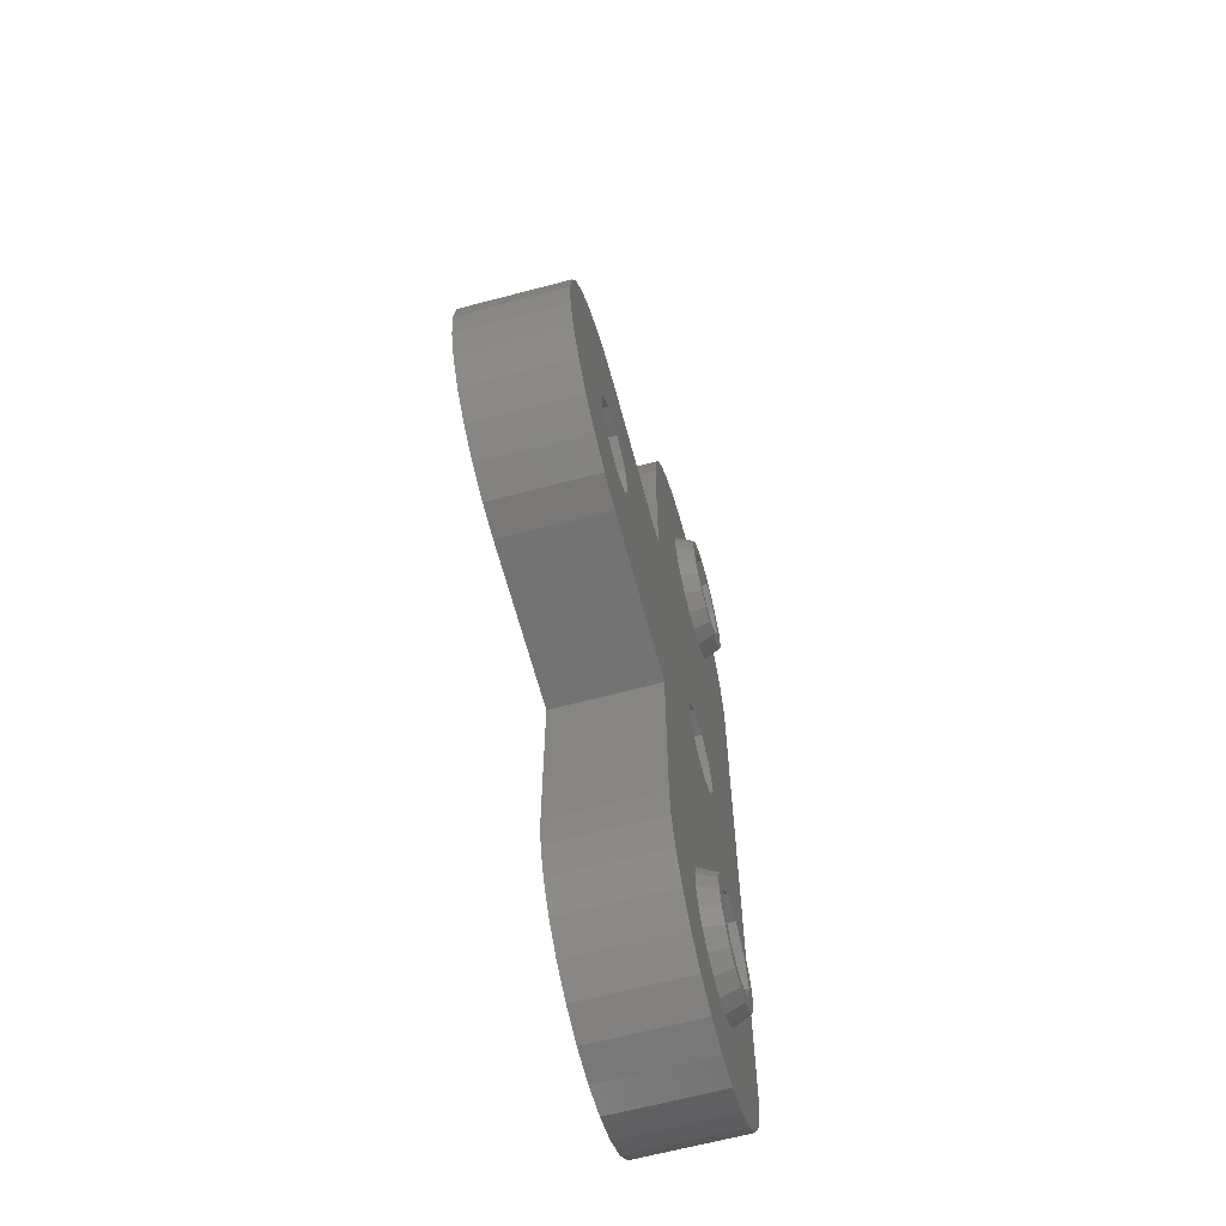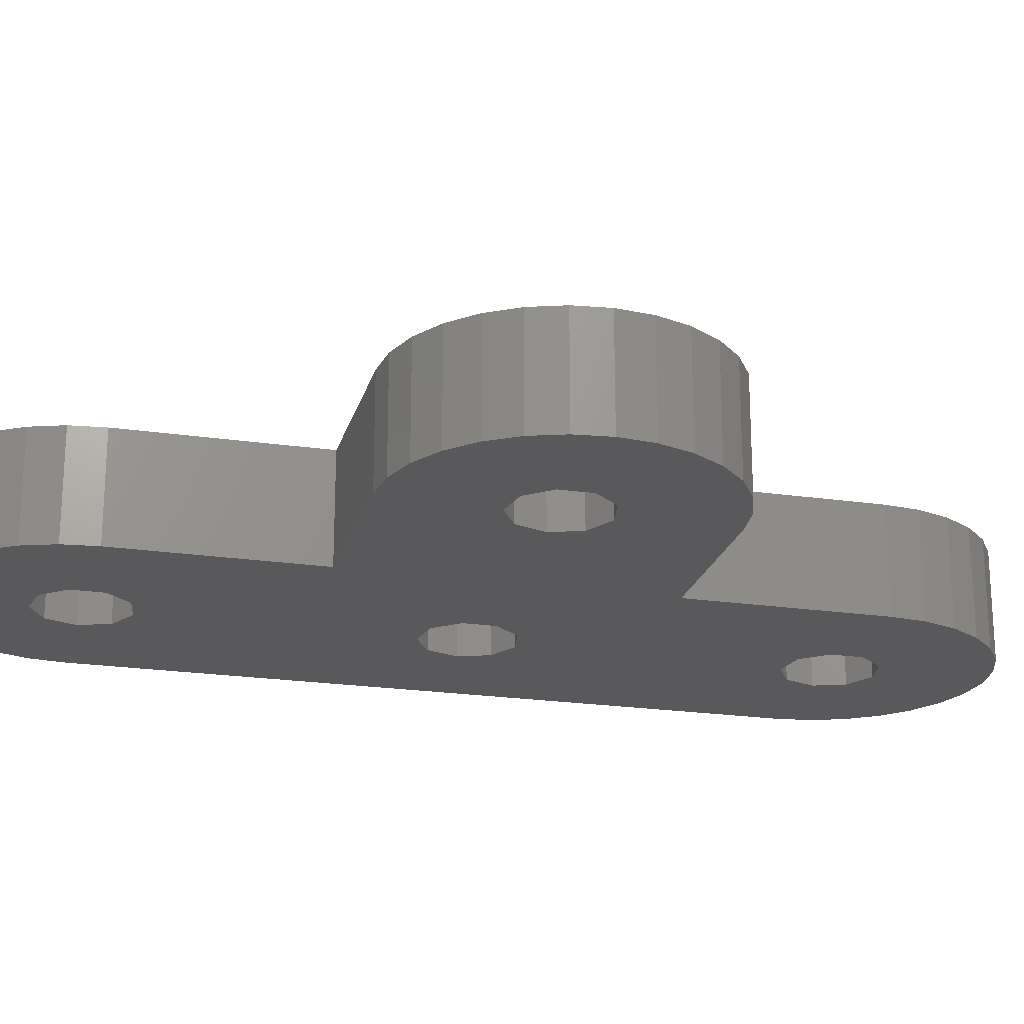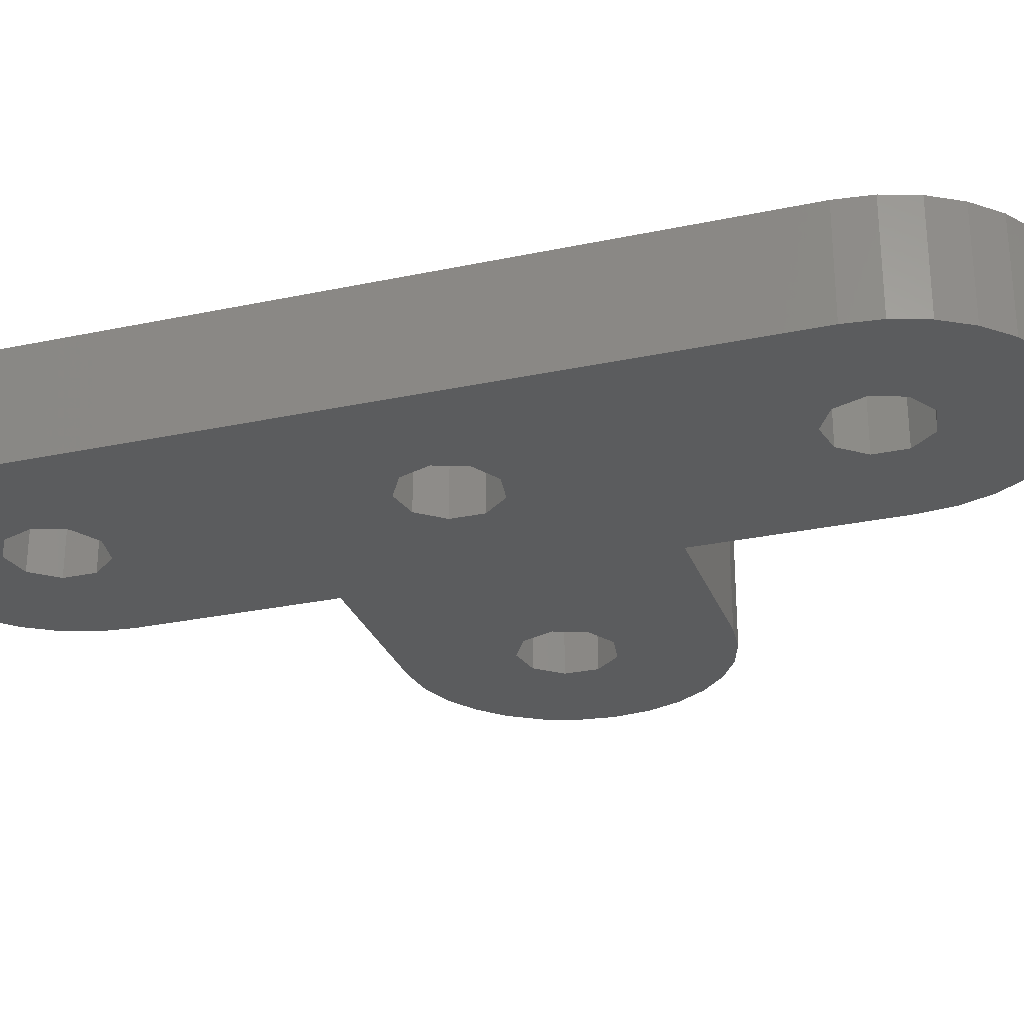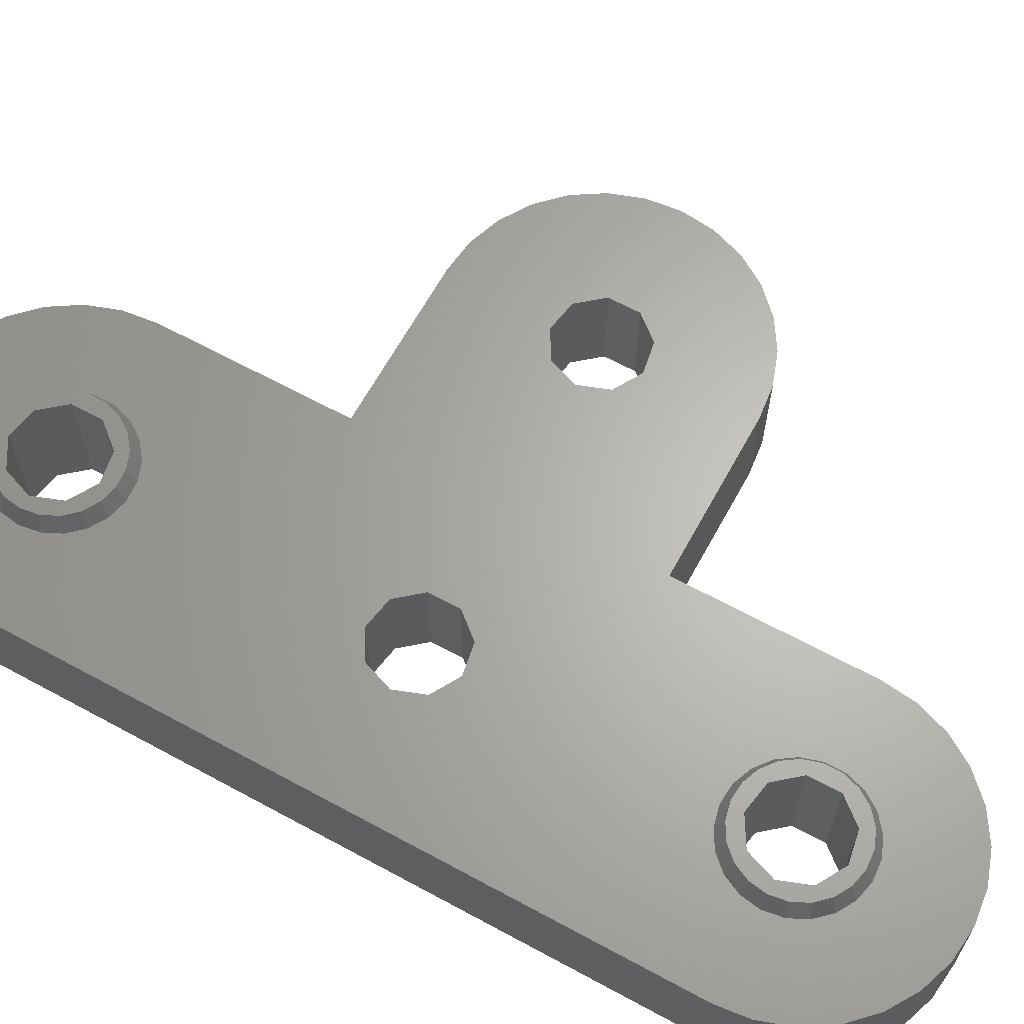
<metadata>
{"format":"stl","ext":"stl","renderer":"f3d","projection":"perspective","resolution":1024,"background":"white","views":[{"elev":-65.2,"azim":-75.1,"up":"+Y"},{"elev":-22.0,"azim":-104.3,"up":"+Z"},{"elev":-27.8,"azim":108.1,"up":"+Z"},{"elev":64.6,"azim":118.7,"up":"+Z"}]}
</metadata>
<code>
# stl→obj: 290 verts, 592 faces
v 255.2 20.07 6
v 255.7 19 7
v 255.7 20 7
v 255.2 18.93 6
v 262.4 19.5 7
v 262.7 20.35 6
v 262.2 20.49 7
v 262.8 19.5 6
v 262.6 20.62 6
v 259.2 16.16 7
v 259 15.73 6
v 259.3 15.71 6
v 262.1 21.64 6
v 261.8 21.39 7
v 262.3 21.39 6
v 259 23.27 6
v 258.3 22.77 7
v 259.2 22.84 7
v 258.2 23.2 6
v 255.3 20.33 6
v 256 20.95 7
v 255.6 21.15 6
v 255.3 18.67 6
v 256 18.05 7
v 255.6 17.85 6
v 256.6 0.8893 0
v 243.6 0 0
v 250.4 8.6 0
v 250.4 -8.6 0
v 243 -1.671 0
v 241 -8.6 0
v 241.5 -2.561 0
v 239.1 -8.384 0
v 239.7 -2.252 0
v 237.3 -7.748 0
v 234.3 -5.362 0
v 235.6 -6.724 0
v 243 1.671 0
v 241 8.6 0
v 241.5 2.561 0
v 239.1 8.384 0
v 239.7 2.252 0
v 234.3 5.362 0
v 238.6 0.8893 0
v 238.6 -0.8893 0
v 237.3 7.748 0
v 233.3 -3.731 0
v 235.6 6.724 0
v 232.6 -1.914 0
v 232.4 0 0
v 233.3 3.731 0
v 232.6 1.914 0
v 261 17.83 0
v 267.6 19.5 0
v 261 1.671 0
v 261.6 19.5 0
v 259.5 2.561 0
v 259.5 16.94 0
v 257.7 2.252 0
v 257.7 17.25 0
v 261 -1.671 0
v 267.6 -19.5 0
v 261 -17.83 0
v 261.6 0 0
v 259.5 -16.94 0
v 259.5 -2.561 0
v 257.7 -17.25 0
v 250.4 -19.5 0
v 256.6 -18.61 0
v 257.7 -2.252 0
v 261.6 -19.5 0
v 267.4 -21.41 0
v 266.7 -23.23 0
v 261 -21.17 0
v 265.7 -24.86 0
v 267.4 21.41 0
v 264.4 -26.22 0
v 266.7 23.23 0
v 262.7 -27.25 0
v 261 21.17 0
v 259.5 -22.06 0
v 260.9 -27.88 0
v 259 -28.1 0
v 257.1 -27.88 0
v 257.7 -21.75 0
v 255.3 -27.25 0
v 256.6 -20.39 0
v 256.6 -0.8893 0
v 252.3 -24.86 0
v 253.6 -26.22 0
v 265.7 24.86 0
v 264.4 26.22 0
v 262.7 27.25 0
v 259.5 22.06 0
v 260.9 27.88 0
v 259 28.1 0
v 257.1 27.88 0
v 257.7 21.75 0
v 252.3 24.86 0
v 256.6 20.39 0
v 255.3 27.25 0
v 250.4 19.5 0
v 256.6 18.61 0
v 251.3 -23.23 0
v 250.6 -21.41 0
v 250.6 21.41 0
v 253.6 26.22 0
v 251.3 23.23 0
v 261.1 16.88 7
v 262 17.16 6
v 261.8 17.61 7
v 261.4 16.53 6
v 262 21.84 6
v 261.1 22.12 7
v 261.4 22.47 6
v 261.1 22.61 6
v 261.6 19.5 7
v 261 21.17 7
v 262.2 18.51 7
v 261 17.83 7
v 260.2 22.62 7
v 259.5 22.06 7
v 257.7 21.75 7
v 257.3 22.4 7
v 256.5 21.78 7
v 256.6 20.39 7
v 260.2 16.38 7
v 259.5 16.94 7
v 258.3 16.23 7
v 257.7 17.25 7
v 257.3 16.6 7
v 256.5 17.22 7
v 256.6 18.61 7
v 257.1 16.21 6
v 256.4 16.74 6
v 257.4 16.11 6
v 262.1 17.36 6
v 259.6 15.77 6
v 262.3 17.61 6
v 260.4 23.04 6
v 259.6 23.23 6
v 257.4 22.89 6
v 257.1 22.79 6
v 258.2 15.8 6
v 260.4 15.96 6
v 261.1 16.39 6
v 262.6 18.38 6
v 259.3 23.29 6
v 255.7 21.38 6
v 256.2 22.08 6
v 256.9 22.62 6
v 255.7 17.62 6
v 262.7 18.65 6
v 256.2 16.92 6
v 262.4 -19.5 7
v 262.7 -20.35 6
v 262.8 -19.5 6
v 262.2 -20.49 7
v 262.6 -18.38 6
v 262.2 -18.51 7
v 262.7 -18.65 6
v 262 -17.16 6
v 261.8 -17.61 7
v 262.1 -17.36 6
v 262.6 -20.62 6
v 261.8 -21.39 7
v 262.3 -21.39 6
v 259.3 -15.71 6
v 259 -15.73 6
v 259.2 -16.16 7
v 258.3 -16.23 7
v 258.2 -15.8 6
v 257.3 -22.4 7
v 257.1 -22.79 6
v 257.4 -22.89 6
v 259 -23.27 6
v 258.3 -22.77 7
v 258.2 -23.2 6
v 259.2 -22.84 7
v 255.3 -20.33 6
v 256 -20.95 7
v 255.7 -20 7
v 255.6 -21.15 6
v 262.3 -17.61 6
v 261.1 -16.39 6
v 261.1 -16.88 7
v 261.4 -16.53 6
v 257.3 -16.6 7
v 257.4 -16.11 6
v 255.3 -18.67 6
v 255.2 -18.93 6
v 255.7 -19 7
v 257.1 -16.21 6
v 261.1 -22.12 7
v 262 -21.84 6
v 261.4 -22.47 6
v 255.7 -21.38 6
v 255.2 -20.07 6
v 260.4 -15.96 6
v 260.2 -16.38 7
v 259.6 -15.77 6
v 261.6 -19.5 7
v 261 -17.83 7
v 261 -21.17 7
v 259.5 -16.94 7
v 257.7 -17.25 7
v 256.5 -17.22 7
v 256 -18.05 7
v 256.6 -18.61 7
v 260.2 -22.62 7
v 259.5 -22.06 7
v 257.7 -21.75 7
v 256.5 -21.78 7
v 256.6 -20.39 7
v 255.6 -17.85 6
v 255.7 -17.62 6
v 262.1 -21.64 6
v 256.9 -22.62 6
v 256.2 -22.08 6
v 256.4 -16.74 6
v 259.6 -23.23 6
v 260.4 -23.04 6
v 261.1 -22.61 6
v 259.3 -23.29 6
v 256.2 -16.92 6
v 267.4 -21.41 6
v 267.6 -19.5 6
v 250.6 21.41 6
v 250.4 19.5 6
v 267.4 21.41 6
v 266.7 23.23 6
v 267.6 19.5 6
v 250.4 8.6 6
v 250.4 -8.6 6
v 250.4 -19.5 6
v 257.1 27.88 6
v 259 28.1 6
v 262.7 27.25 6
v 264.4 26.22 6
v 250.6 -21.41 6
v 243.6 0 6
v 243 1.671 6
v 241 8.6 6
v 241.5 2.561 6
v 239.1 8.384 6
v 239.7 2.252 6
v 237.3 7.748 6
v 234.3 5.362 6
v 235.6 6.724 6
v 243 -1.671 6
v 241 -8.6 6
v 241.5 -2.561 6
v 239.1 -8.384 6
v 239.7 -2.252 6
v 234.3 -5.362 6
v 238.6 -0.8893 6
v 238.6 0.8893 6
v 237.3 -7.748 6
v 233.3 3.731 6
v 235.6 -6.724 6
v 232.6 1.914 6
v 232.4 0 6
v 233.3 -3.731 6
v 232.6 -1.914 6
v 261 -1.671 6
v 261.6 0 6
v 261 1.671 6
v 259.5 2.561 6
v 257.7 2.252 6
v 256.6 0.8893 6
v 265.7 24.86 6
v 260.9 27.88 6
v 255.3 27.25 6
v 253.6 26.22 6
v 252.3 24.86 6
v 251.3 23.23 6
v 266.7 -23.23 6
v 265.7 -24.86 6
v 264.4 -26.22 6
v 262.7 -27.25 6
v 260.9 -27.88 6
v 259 -28.1 6
v 255.3 -27.25 6
v 257.1 -27.88 6
v 253.6 -26.22 6
v 252.3 -24.86 6
v 251.3 -23.23 6
v 259.5 -2.561 6
v 257.7 -2.252 6
v 256.6 -0.8893 6
f 1 2 3
f 2 1 4
f 5 6 7
f 6 5 8
f 9 7 6
f 10 11 12
f 13 14 15
f 16 17 18
f 17 16 19
f 20 21 22
f 21 20 3
f 23 24 2
f 24 23 25
f 26 27 28
f 29 30 27
f 31 30 29
f 30 31 32
f 33 32 31
f 32 33 34
f 35 34 33
f 36 34 37
f 37 34 35
f 38 28 27
f 39 38 40
f 38 39 28
f 41 40 42
f 40 41 39
f 43 42 44
f 34 36 45
f 42 46 41
f 47 45 36
f 42 48 46
f 49 45 47
f 42 43 48
f 50 45 49
f 44 51 43
f 45 50 44
f 44 52 51
f 44 50 52
f 53 54 55
f 54 53 56
f 57 53 55
f 57 58 53
f 28 57 59
f 57 28 58
f 28 59 26
f 58 28 60
f 61 62 63
f 62 61 64
f 65 61 63
f 65 66 61
f 29 65 67
f 65 29 66
f 68 67 69
f 66 29 70
f 71 62 72
f 62 64 54
f 71 72 73
f 55 54 64
f 74 73 75
f 54 56 76
f 74 75 77
f 76 56 78
f 74 77 79
f 80 78 56
f 63 62 71
f 73 74 71
f 81 79 82
f 79 81 74
f 83 81 82
f 84 81 83
f 81 84 85
f 86 85 84
f 68 69 87
f 70 29 88
f 27 88 29
f 88 27 26
f 89 85 90
f 90 85 86
f 78 80 91
f 91 80 92
f 92 80 93
f 94 93 80
f 93 94 95
f 94 96 95
f 97 94 98
f 94 97 96
f 99 98 100
f 98 101 97
f 102 60 28
f 85 89 87
f 60 102 103
f 104 87 89
f 103 102 100
f 105 87 104
f 106 100 102
f 87 105 68
f 98 107 101
f 67 68 29
f 98 99 107
f 100 108 99
f 100 106 108
f 109 110 111
f 110 109 112
f 113 14 13
f 114 113 115
f 113 114 14
f 116 114 115
f 117 5 7
f 118 7 14
f 5 117 119
f 120 119 117
f 118 14 114
f 7 118 117
f 121 118 114
f 121 122 118
f 18 122 121
f 17 122 18
f 17 123 122
f 124 123 17
f 125 123 124
f 21 126 125
f 123 125 126
f 119 120 111
f 111 120 109
f 120 127 109
f 128 127 120
f 128 10 127
f 128 129 10
f 130 129 128
f 130 131 129
f 132 130 133
f 130 132 131
f 3 126 21
f 126 3 133
f 133 24 132
f 2 133 3
f 133 2 24
f 134 132 135
f 132 134 131
f 2 4 23
f 131 134 136
f 137 111 110
f 138 10 12
f 139 111 137
f 14 9 15
f 9 14 7
f 140 114 116
f 114 140 121
f 141 121 140
f 121 141 18
f 20 1 3
f 142 143 124
f 144 131 136
f 131 144 129
f 11 129 144
f 129 11 10
f 138 127 10
f 127 138 145
f 112 109 146
f 111 147 119
f 147 111 139
f 148 18 141
f 148 16 18
f 149 125 150
f 125 149 21
f 149 22 21
f 143 151 124
f 151 125 124
f 125 151 150
f 24 25 152
f 145 109 127
f 109 145 146
f 153 119 147
f 5 153 8
f 153 5 119
f 19 124 17
f 124 19 142
f 152 132 24
f 132 152 154
f 132 154 135
f 155 156 157
f 156 155 158
f 159 160 161
f 162 163 164
f 156 158 165
f 166 165 158
f 165 166 167
f 168 169 170
f 169 171 170
f 171 169 172
f 173 174 175
f 176 177 178
f 177 176 179
f 180 181 182
f 181 180 183
f 164 163 184
f 163 159 184
f 159 163 160
f 185 186 187
f 172 188 171
f 188 172 189
f 190 191 192
f 189 193 188
f 194 195 166
f 195 194 196
f 181 183 197
f 182 198 180
f 191 182 192
f 182 191 198
f 186 162 187
f 162 186 163
f 199 186 185
f 186 199 200
f 168 170 201
f 202 155 160
f 203 160 163
f 155 202 158
f 204 158 202
f 203 163 186
f 160 203 202
f 200 203 186
f 200 205 203
f 170 205 200
f 171 205 170
f 171 206 205
f 188 206 171
f 207 206 188
f 208 209 207
f 206 207 209
f 158 204 166
f 166 204 194
f 204 210 194
f 211 210 204
f 211 179 210
f 211 177 179
f 212 177 211
f 212 173 177
f 213 212 214
f 212 213 173
f 192 209 208
f 209 192 214
f 214 181 213
f 182 214 192
f 214 182 181
f 190 208 215
f 208 190 192
f 216 215 208
f 217 166 195
f 167 166 217
f 178 173 175
f 173 178 177
f 173 218 174
f 197 213 181
f 213 197 219
f 218 213 219
f 213 218 173
f 155 161 160
f 161 155 157
f 201 200 199
f 200 201 170
f 193 207 188
f 207 193 220
f 221 210 179
f 210 221 222
f 196 194 223
f 221 179 224
f 179 176 224
f 216 207 225
f 207 216 208
f 220 225 207
f 222 194 210
f 194 222 223
f 226 62 227
f 62 226 72
f 102 228 106
f 228 102 229
f 230 78 231
f 78 230 76
f 227 54 232
f 54 227 62
f 28 229 102
f 229 28 233
f 68 234 29
f 234 68 235
f 232 76 230
f 76 232 54
f 96 236 237
f 236 96 97
f 92 238 239
f 238 92 93
f 105 235 68
f 235 105 240
f 233 241 234
f 233 242 241
f 243 242 233
f 242 243 244
f 245 244 243
f 244 245 246
f 247 246 245
f 248 246 249
f 249 246 247
f 250 234 241
f 251 250 252
f 250 251 234
f 253 252 254
f 252 253 251
f 255 254 256
f 246 248 257
f 254 258 253
f 259 257 248
f 254 260 258
f 261 257 259
f 254 255 260
f 262 257 261
f 256 263 255
f 257 262 256
f 256 264 263
f 256 262 264
f 139 232 147
f 265 227 266
f 232 266 227
f 227 161 157
f 137 232 139
f 227 159 161
f 110 232 137
f 227 184 159
f 112 232 110
f 227 164 184
f 187 227 265
f 232 112 267
f 267 112 146
f 232 267 266
f 145 267 146
f 268 145 138
f 145 268 267
f 12 268 138
f 11 268 12
f 144 268 11
f 144 269 268
f 136 269 144
f 134 269 136
f 135 269 134
f 269 154 270
f 154 269 135
f 8 232 230
f 153 232 8
f 9 230 231
f 147 232 153
f 13 231 271
f 227 157 226
f 115 271 239
f 156 226 157
f 165 226 156
f 116 239 238
f 230 6 8
f 230 9 6
f 231 15 9
f 231 13 15
f 271 113 13
f 271 115 113
f 239 116 115
f 140 238 272
f 238 140 116
f 272 141 140
f 272 148 141
f 237 148 272
f 148 237 16
f 237 19 16
f 236 19 237
f 273 19 236
f 19 273 142
f 142 273 143
f 274 143 273
f 143 274 151
f 151 274 150
f 275 150 274
f 150 275 149
f 276 149 275
f 229 4 1
f 4 233 191
f 228 22 276
f 149 276 22
f 226 165 277
f 167 277 165
f 217 277 167
f 277 217 278
f 195 278 217
f 196 278 195
f 278 196 279
f 223 279 196
f 279 223 280
f 222 280 223
f 280 222 281
f 221 281 222
f 224 281 221
f 282 224 176
f 224 282 281
f 178 282 176
f 283 178 175
f 283 175 174
f 178 284 282
f 285 174 218
f 285 218 219
f 286 219 197
f 287 197 183
f 240 183 180
f 178 283 284
f 240 180 198
f 234 191 233
f 235 191 234
f 22 228 20
f 191 235 198
f 20 228 1
f 240 198 235
f 1 228 229
f 174 285 283
f 4 229 233
f 219 286 285
f 197 287 286
f 183 240 287
f 227 162 164
f 227 187 162
f 187 265 185
f 265 199 185
f 288 199 265
f 199 288 201
f 288 168 201
f 288 169 168
f 288 172 169
f 289 172 288
f 289 189 172
f 289 193 189
f 225 289 290
f 289 220 193
f 152 270 154
f 25 270 152
f 289 225 220
f 23 270 25
f 290 216 225
f 4 270 23
f 290 215 216
f 270 4 290
f 290 190 215
f 191 290 4
f 290 191 190
f 99 274 107
f 274 99 275
f 97 273 236
f 273 97 101
f 108 275 99
f 275 108 276
f 79 279 280
f 279 79 77
f 90 286 89
f 286 90 285
f 89 287 104
f 287 89 286
f 82 280 281
f 280 82 79
f 278 73 277
f 73 278 75
f 104 240 105
f 240 104 287
f 101 274 273
f 274 101 107
f 106 276 108
f 276 106 228
f 93 272 238
f 272 93 95
f 95 237 272
f 237 95 96
f 86 284 283
f 284 86 84
f 83 281 282
f 281 83 82
f 84 282 284
f 282 84 83
f 277 72 226
f 72 277 73
f 91 239 271
f 239 91 92
f 231 91 271
f 91 231 78
f 90 283 285
f 283 90 86
f 77 278 279
f 278 77 75
f 50 261 52
f 261 50 262
f 28 243 233
f 243 28 39
f 46 249 247
f 249 46 48
f 52 259 51
f 259 52 261
f 51 248 43
f 248 51 259
f 48 248 249
f 248 48 43
f 49 262 50
f 262 49 264
f 36 263 47
f 263 36 255
f 35 253 258
f 253 35 33
f 36 260 255
f 260 36 37
f 41 247 245
f 247 41 46
f 39 245 243
f 245 39 41
f 47 264 49
f 264 47 263
f 37 258 260
f 258 37 35
f 31 234 251
f 234 31 29
f 33 251 253
f 251 33 31
f 27 242 38
f 242 27 241
f 256 44 257
f 44 256 45
f 42 244 246
f 244 42 40
f 40 242 244
f 242 40 38
f 257 42 246
f 42 257 44
f 30 252 250
f 252 30 32
f 254 45 256
f 45 254 34
f 30 241 27
f 241 30 250
f 32 254 252
f 254 32 34
f 64 267 55
f 267 64 266
f 290 26 270
f 26 290 88
f 59 268 269
f 268 59 57
f 57 267 268
f 267 57 55
f 270 59 269
f 59 270 26
f 61 288 265
f 288 61 66
f 289 88 290
f 88 289 70
f 61 266 64
f 266 61 265
f 66 289 288
f 289 66 70
f 56 118 80
f 118 56 117
f 133 100 126
f 100 133 103
f 98 122 123
f 122 98 94
f 94 118 122
f 118 94 80
f 126 98 123
f 98 126 100
f 53 128 120
f 128 53 58
f 130 103 133
f 103 130 60
f 53 117 56
f 117 53 120
f 58 130 128
f 130 58 60
f 74 202 71
f 202 74 204
f 214 69 209
f 69 214 87
f 81 212 211
f 212 81 85
f 74 211 204
f 211 74 81
f 212 87 214
f 87 212 85
f 65 203 205
f 203 65 63
f 209 67 206
f 67 209 69
f 71 203 63
f 203 71 202
f 67 205 206
f 205 67 65

</code>
